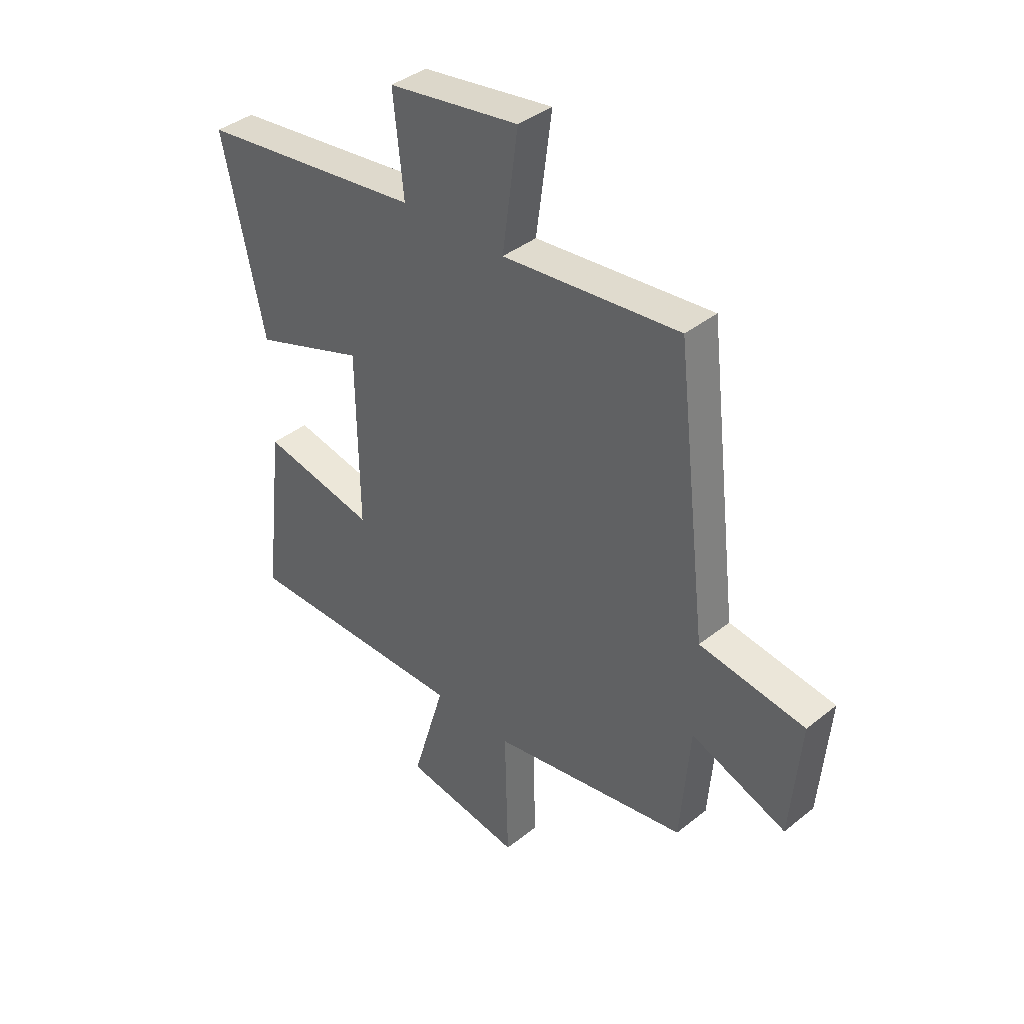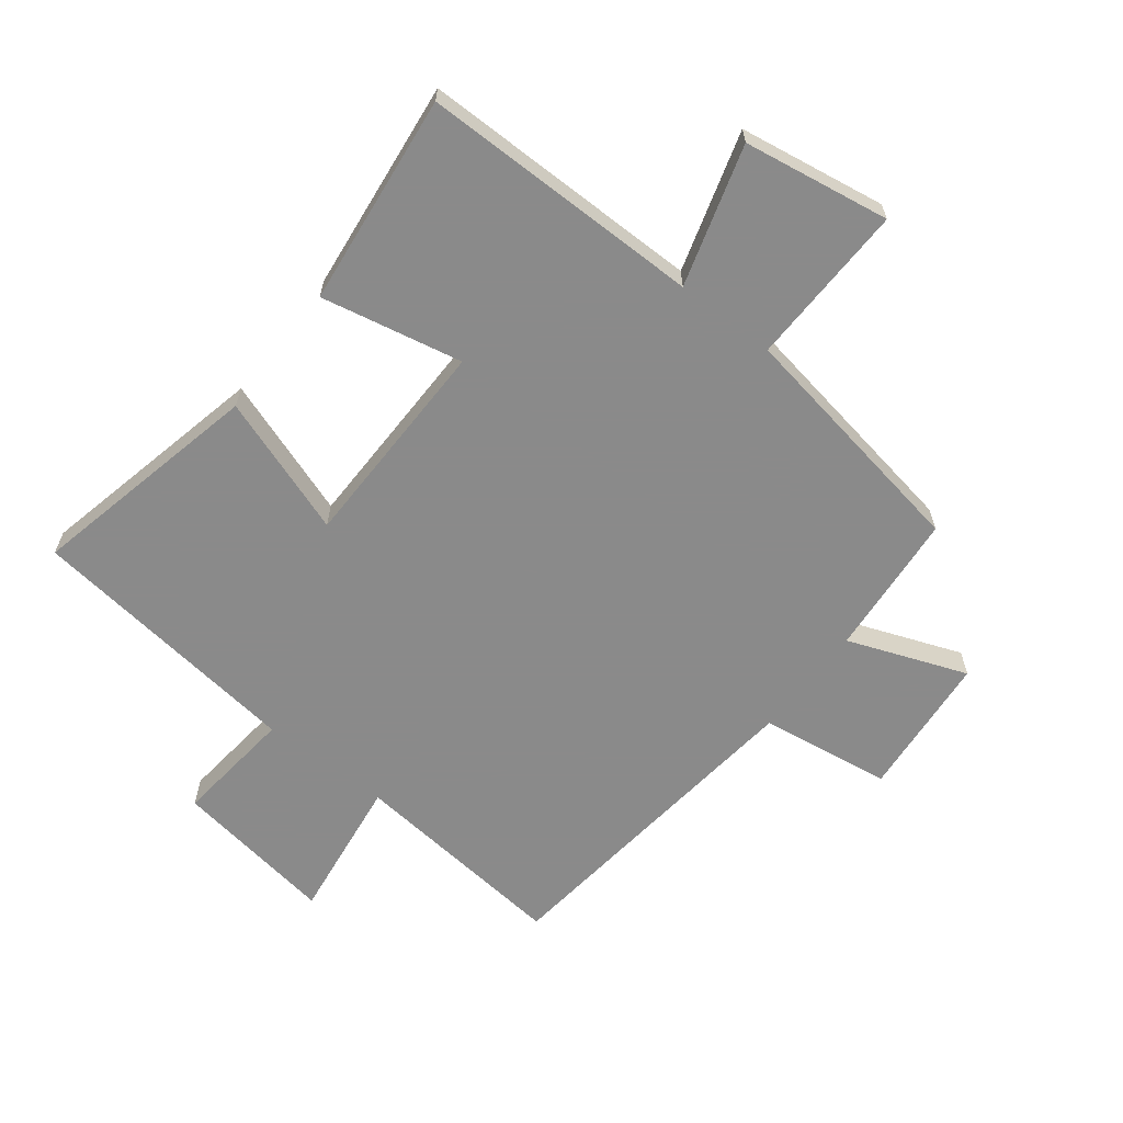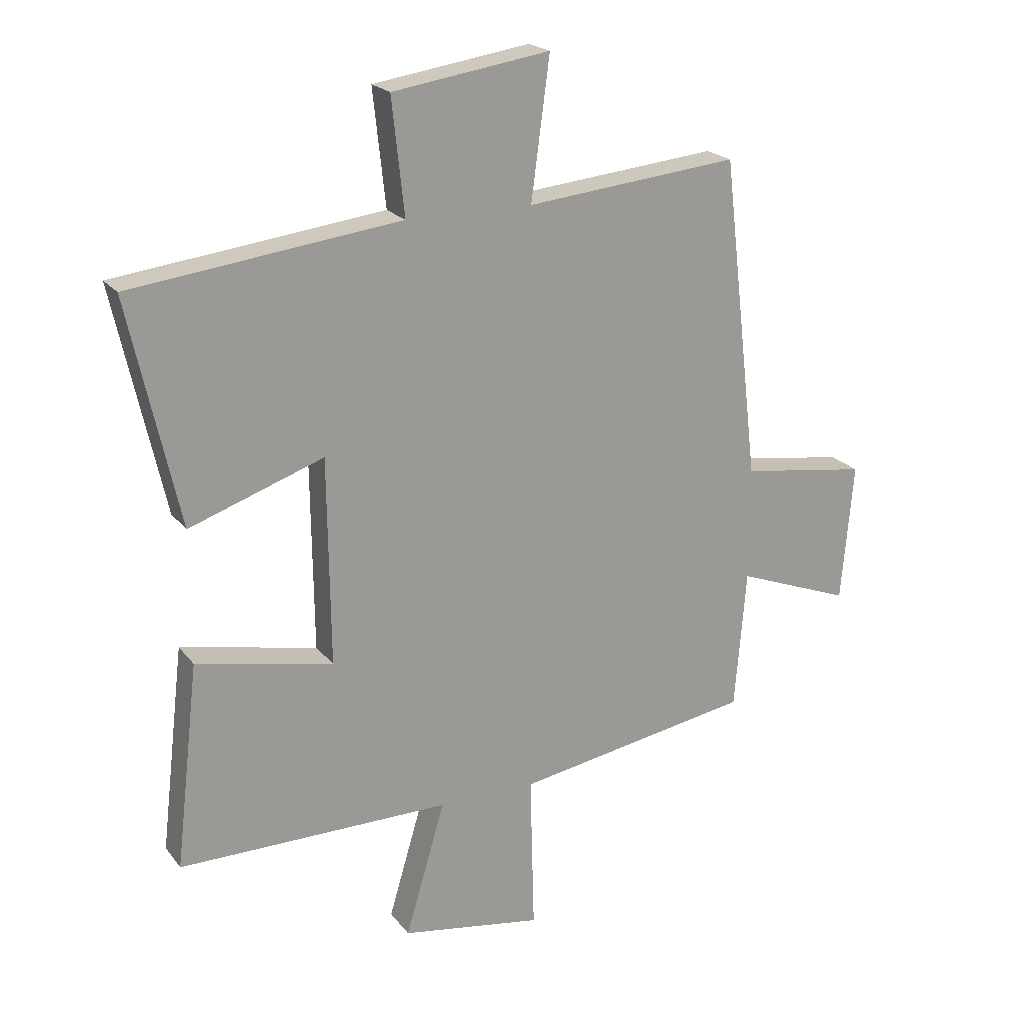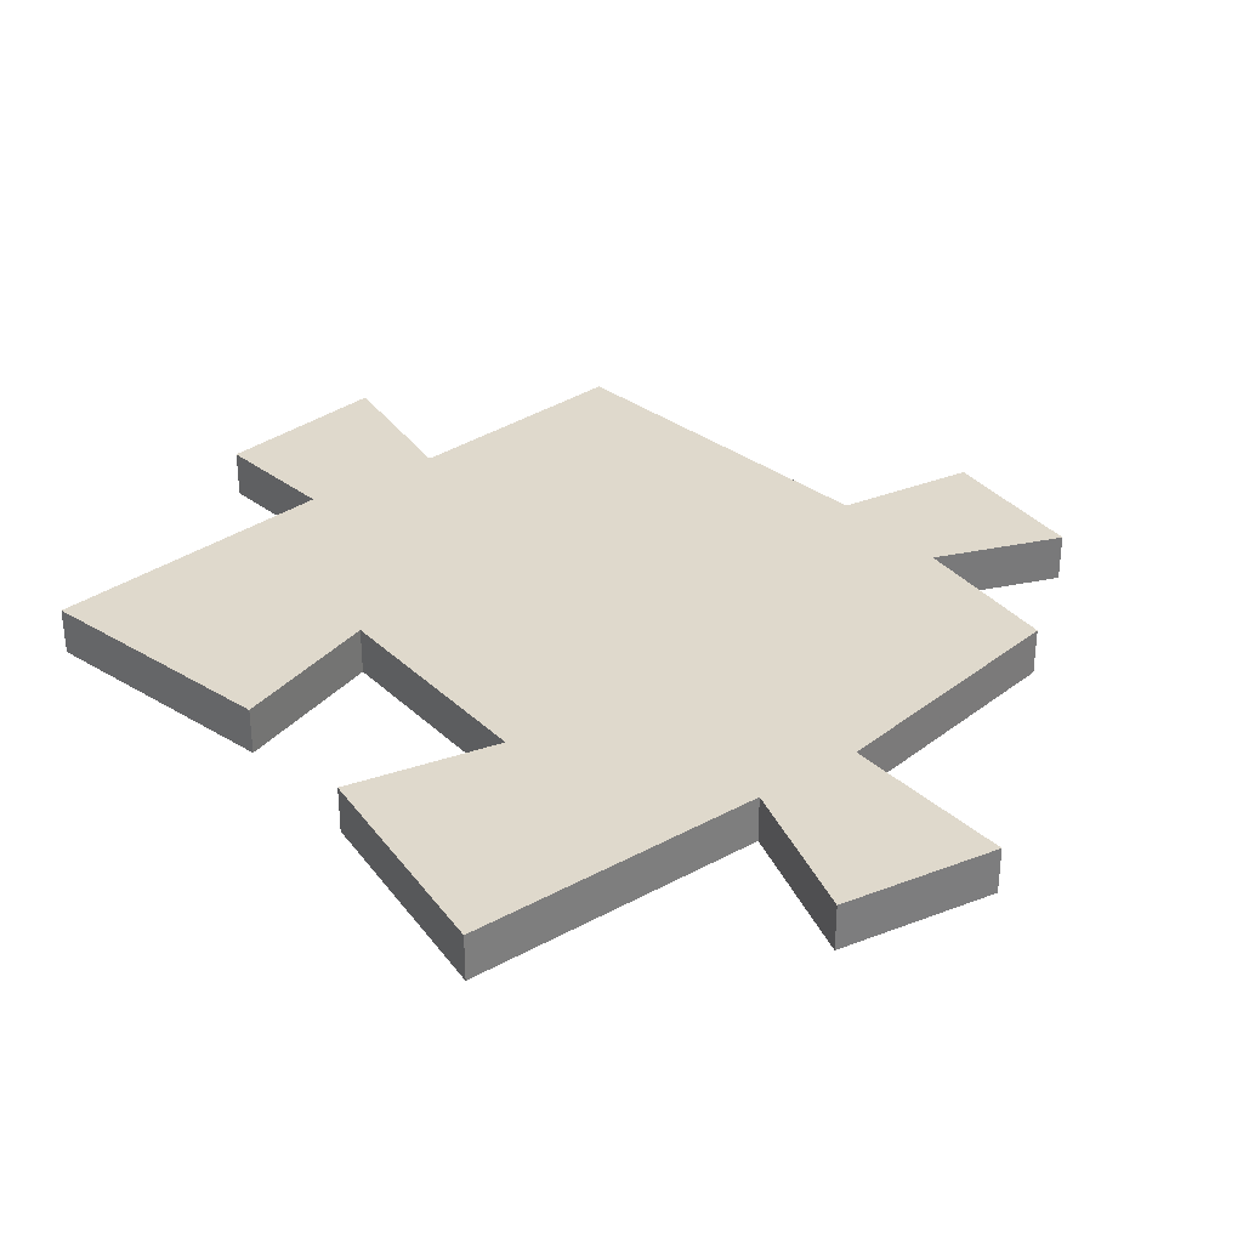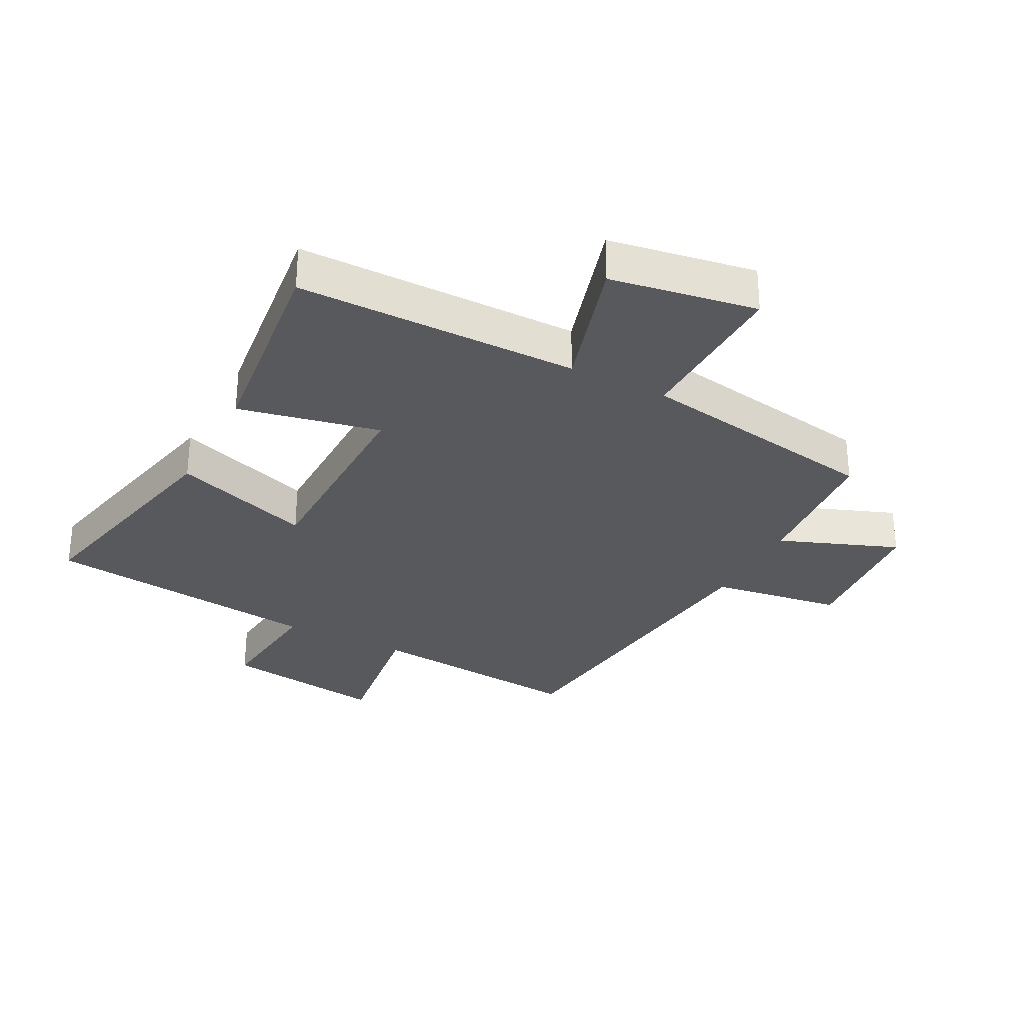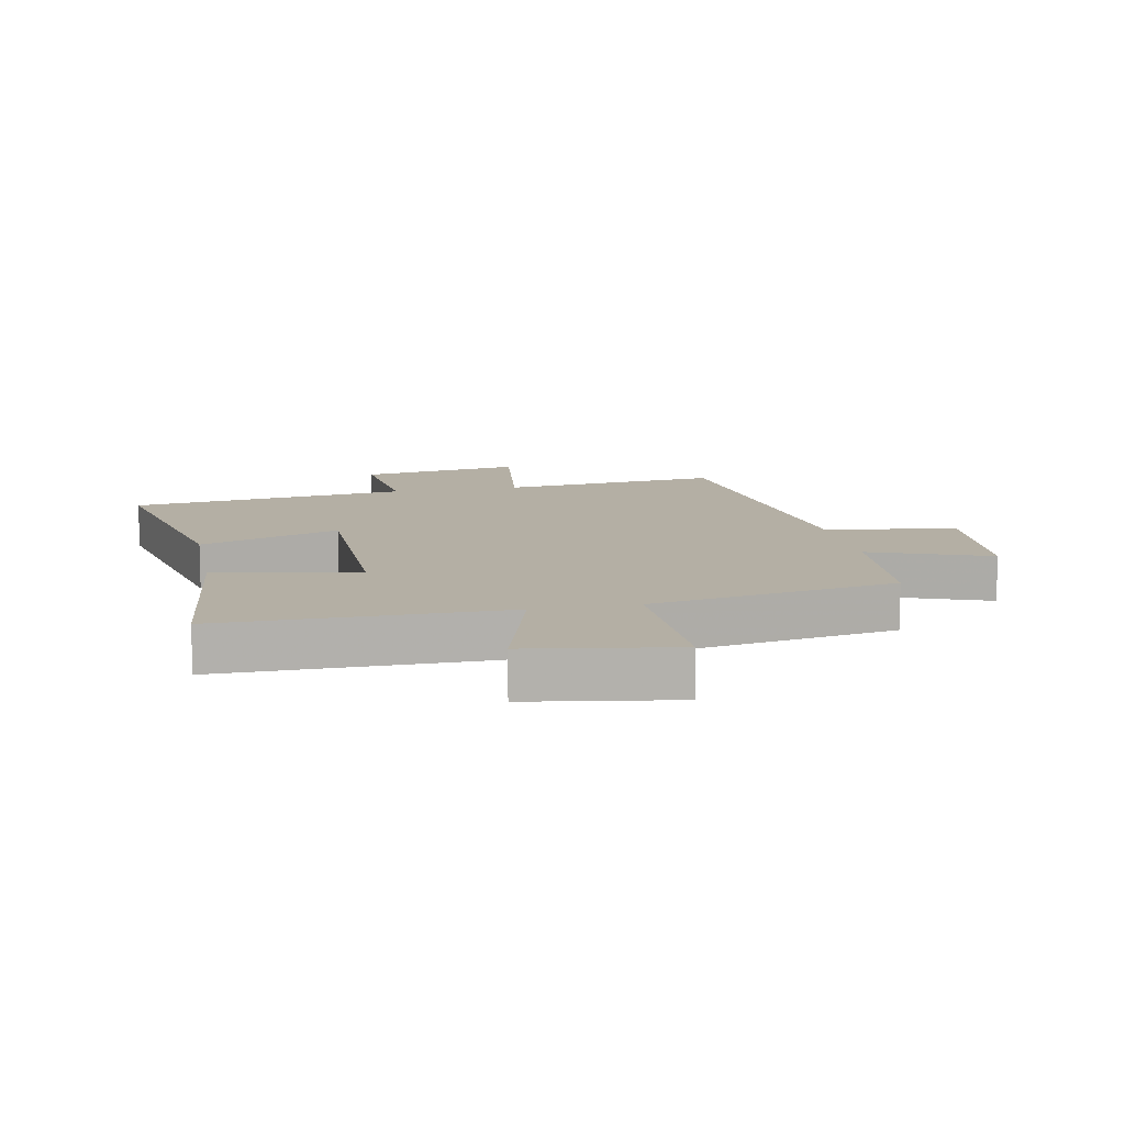
<metadata>
{"format":"obj","ext":"obj","renderer":"f3d","projection":"perspective","resolution":1024,"background":"white","views":[{"elev":39.0,"azim":-135.0,"up":"+Z"},{"elev":-63.6,"azim":142.3,"up":"+Y"},{"elev":20.9,"azim":153.4,"up":"+Z"},{"elev":32.3,"azim":142.8,"up":"+Y"},{"elev":-30.2,"azim":152.7,"up":"+Y"},{"elev":11.3,"azim":168.7,"up":"+Y"}]}
</metadata>
<code>
v -0.481 0.07 -0.431
v -0.5 0.07 -0.196
v -0.693 0.07 -0.269
v -0.713 0.07 -0.035
v -0.5 0.07 -0.004
v -0.437 0.07 0.536
v -0.08 0.07 0.5
v -0.111 0.07 0.734
v 0.153 0.07 0.694
v 0.132 0.07 0.5
v 0.584 0.07 0.444
v 0.5 0.07 0.065
v 0.274 0.07 0.144
v 0.27 0.07 -0.204
v 0.5 0.07 -0.157
v 0.54 0.07 -0.502
v 0.082 0.07 -0.5
v 0.149 0.07 -0.727
v -0.089 0.07 -0.765
v -0.082 0.07 -0.5
v -0.481 0 -0.431
v -0.5 0 -0.196
v -0.693 0 -0.269
v -0.713 0 -0.035
v -0.5 0 -0.004
v -0.437 0 0.536
v -0.08 0 0.5
v -0.111 0 0.734
v 0.153 0 0.694
v 0.132 0 0.5
v 0.584 0 0.444
v 0.5 0 0.065
v 0.274 0 0.144
v 0.27 0 -0.204
v 0.5 0 -0.157
v 0.54 0 -0.502
v 0.082 0 -0.5
v 0.149 0 -0.727
v -0.089 0 -0.765
v -0.082 0 -0.5
f 17 18 19 20
f 17 20 1 2
f 14 15 16 17
f 13 14 17 2
f 10 11 12 13
f 10 13 2 3
f 7 8 9 10
f 7 10 3
f 5 6 7
f 5 7 3
f 3 4 5
f 40 39 38 37
f 22 21 40 37
f 37 36 35 34
f 22 37 34 33
f 33 32 31 30
f 23 22 33 30
f 30 29 28 27
f 23 30 27
f 27 26 25
f 23 27 25
f 25 24 23
f 1 21 22 2
f 2 22 23 3
f 3 23 24 4
f 4 24 25 5
f 5 25 26 6
f 6 26 27 7
f 7 27 28 8
f 8 28 29 9
f 9 29 30 10
f 10 30 31 11
f 11 31 32 12
f 12 32 33 13
f 13 33 34 14
f 14 34 35 15
f 15 35 36 16
f 16 36 37 17
f 17 37 38 18
f 18 38 39 19
f 19 39 40 20
f 20 40 21 1

</code>
